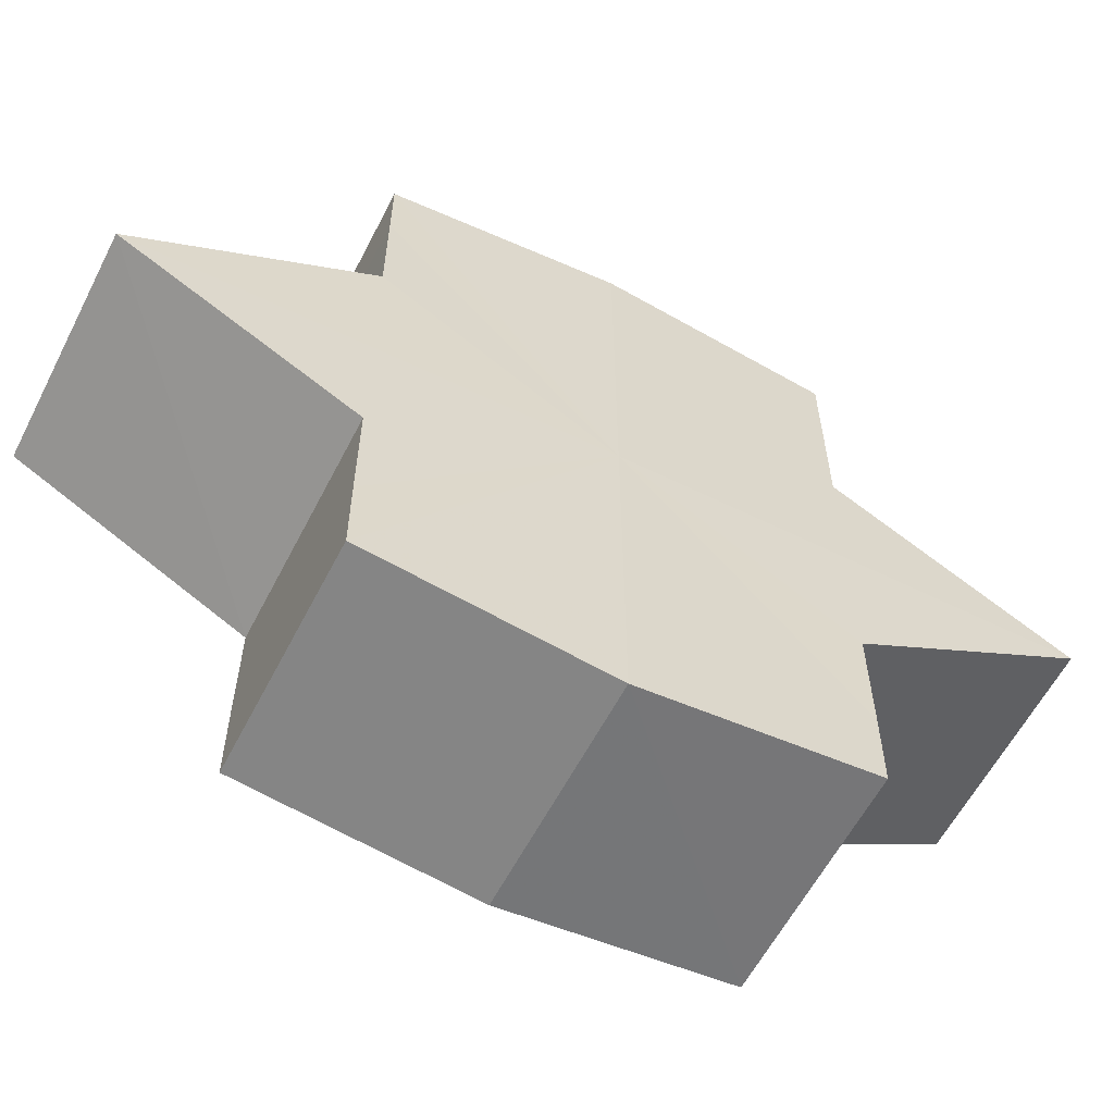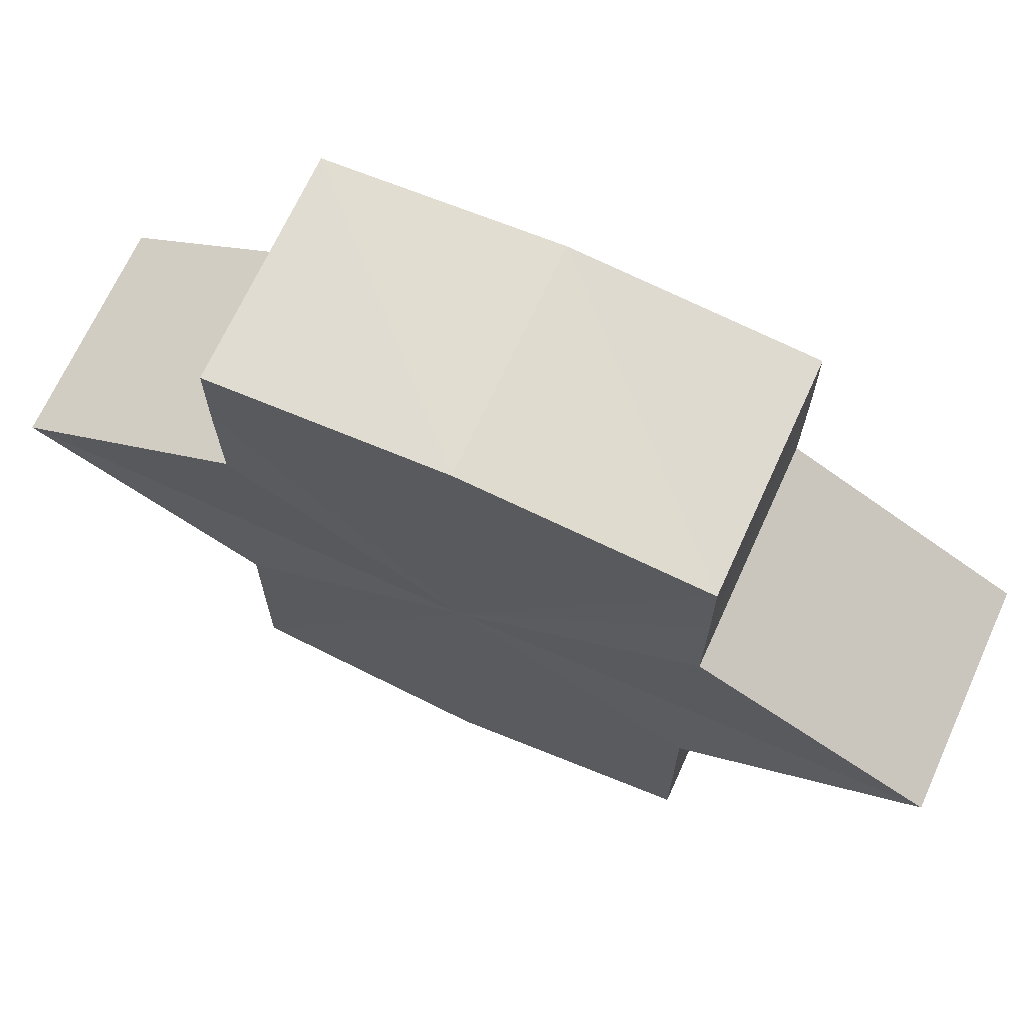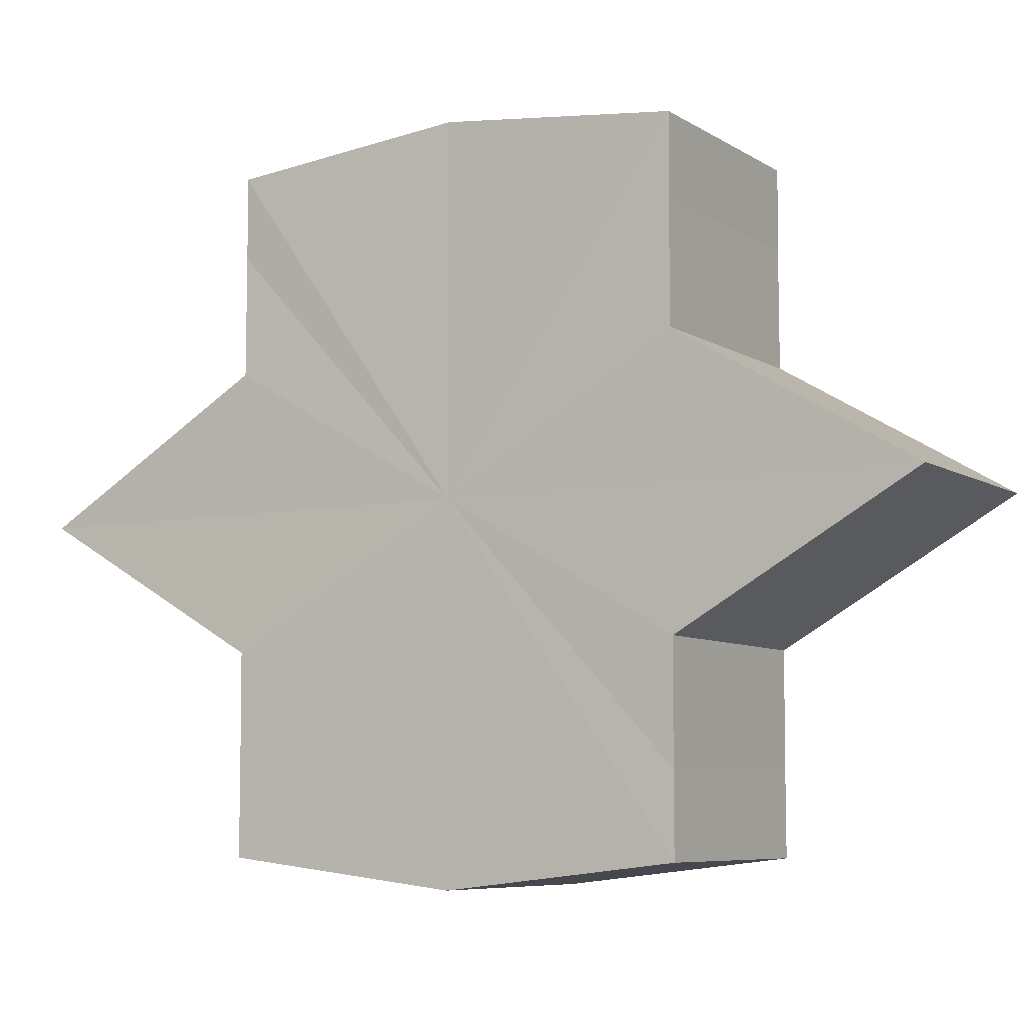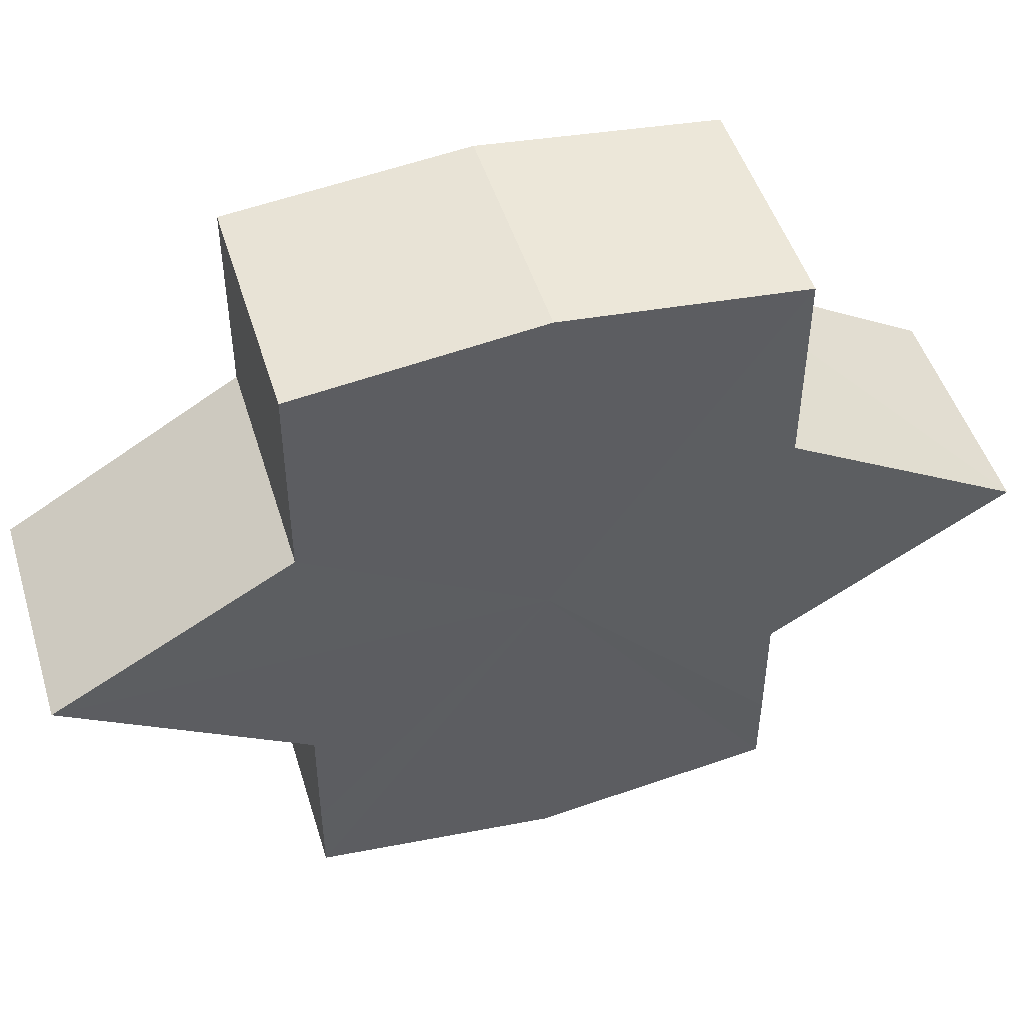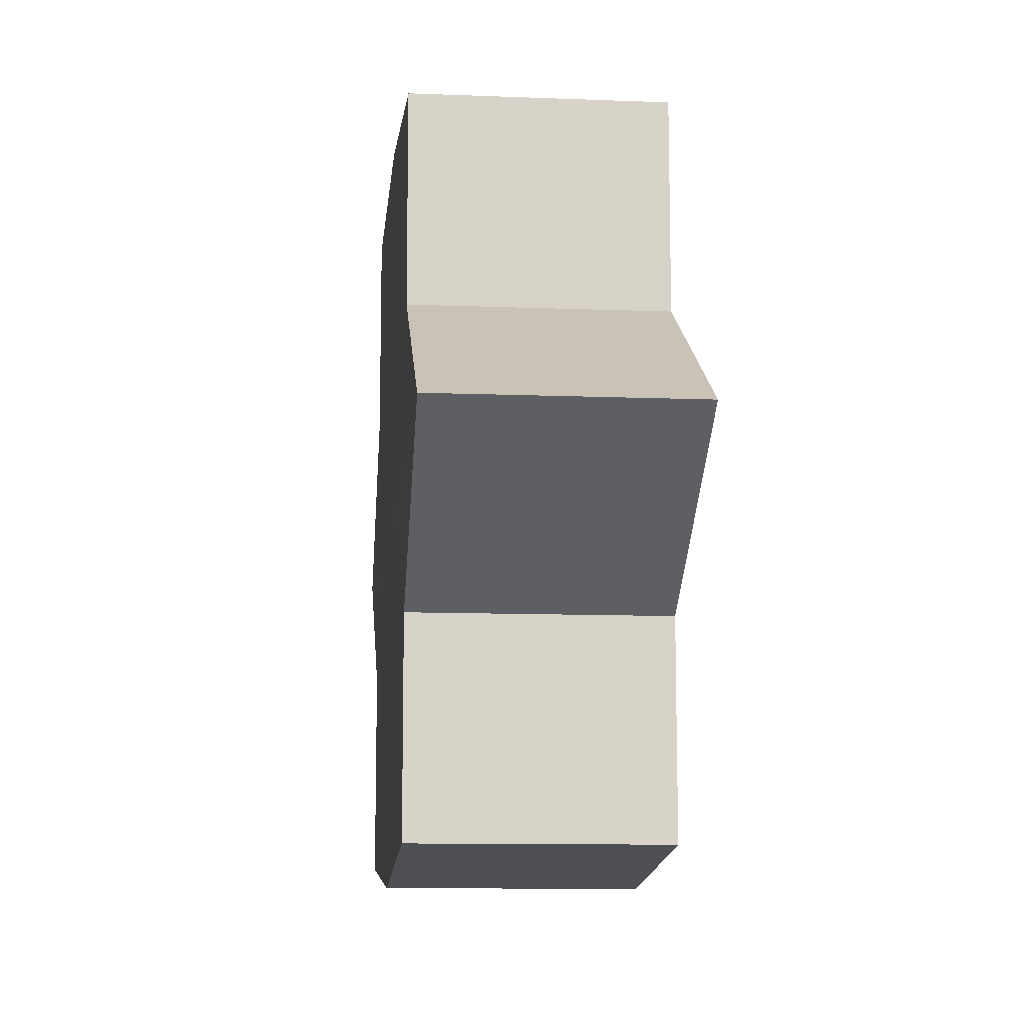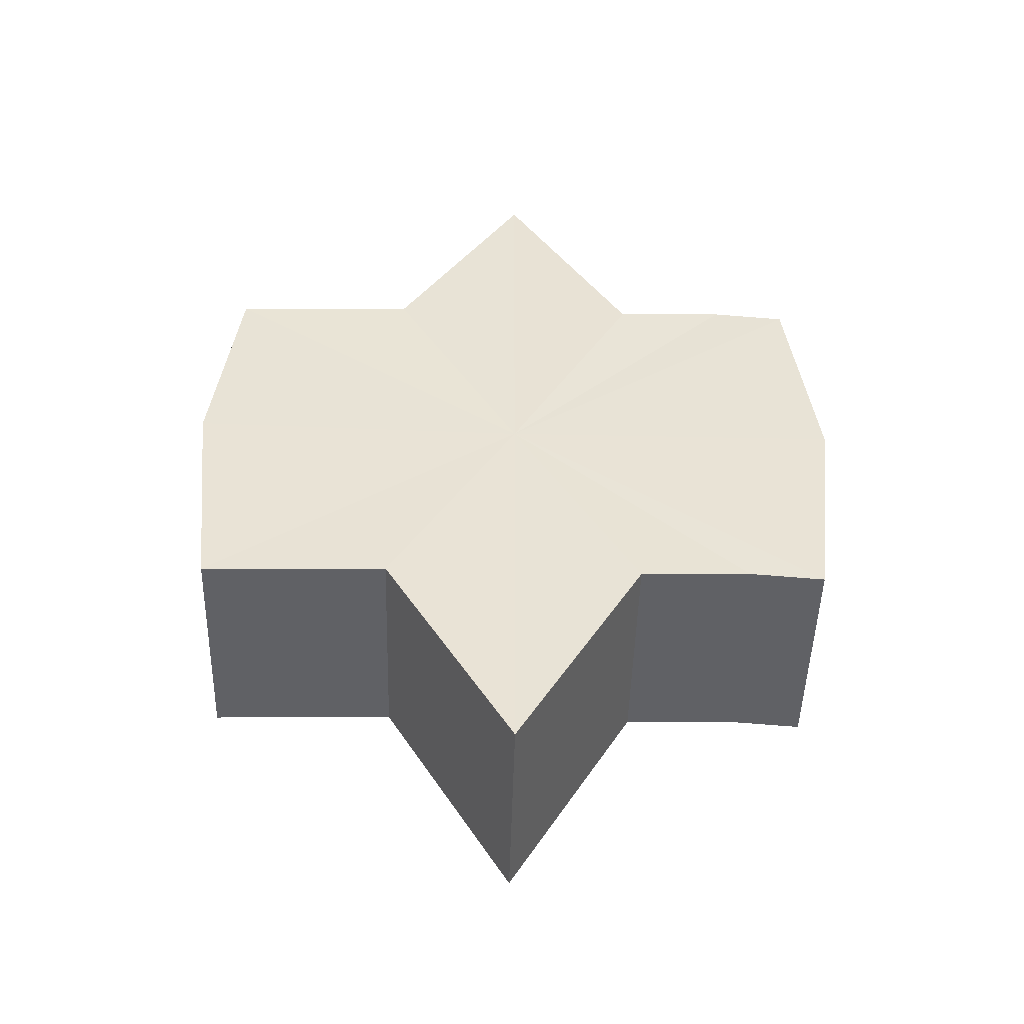
<metadata>
{"format":"obj","ext":"obj","renderer":"f3d","projection":"perspective","resolution":1024,"background":"white","views":[{"elev":-59.6,"azim":63.2,"up":"+Z"},{"elev":69.1,"azim":-65.6,"up":"+Z"},{"elev":-7.1,"azim":-59.4,"up":"+Z"},{"elev":48.6,"azim":73.1,"up":"+Z"},{"elev":-11.2,"azim":-5.6,"up":"+Z"},{"elev":-48.8,"azim":88.5,"up":"+Y"}]}
</metadata>
<code>
o 30758
v 2249 1879 16.66
v 2249 1879 16.66
v 2249 1879 16.66
v 2249 1879 16.66
v 2249 1879 16.66
v 2249 1879 16.66
v 2249 1879 16.66
v 2249 1879 16.66
v 2249 1879 16.66
v 2249 1879 16.68
v 2249 1879 16.66
v 2249 1879 16.66
v 2249 1879 16.67
v 2249 1879 16.66
v 2249 1879 16.68
v 2249 1879 16.66
v 2249 1879 16.66
v 2249 1879 16.66
v 2249 1879 16.67
v 2249 1879 16.66
v 2249 1879 16.67
v 2249 1879 16.68
v 2249 1879 16.67
v 2249 1879 16.68
v 2249 1879 16.67
v 2249 1879 16.66
v 2249 1879 16.67
v 2249 1879 16.66
v 2249 1879 16.66
v 2249 1879 16.68
v 2249 1879 16.68
v 2249 1879 16.68
v 2249 1879 16.68
v 2249 1879 16.69
v 2249 1879 16.68
v 2249 1879 16.69
v 2249 1879 16.69
v 2249 1879 16.69
v 2249 1879 16.69
v 2249 1879 16.69
v 2249 1879 16.68
v 2249 1879 16.69
v 2249 1879 16.68
v 2249 1879 16.68
v 2249 1879 16.69
v 2249 1879 16.69
v 2249 1879 16.69
v 2249 1879 16.69
v 2249 1879 16.69
v 2249 1879 16.69
v 2249 1879 16.69
v 2249 1879 16.69
v 2249 1879 16.69
v 2249 1879 16.69
v 2249 1879 16.69
v 2249 1879 16.69
v 2249 1879 16.68
v 2249 1879 16.69
v 2249 1879 16.69
v 2249 1879 16.68
v 2249 1879 16.69
v 2249 1879 16.67
v 2249 1879 16.68
v 2249 1879 16.68
v 2249 1879 16.68
v 2249 1879 16.66
v 2249 1879 16.67
v 2249 1879 16.68
v 2249 1879 16.68
v 2249 1879 16.66
v 2249 1879 16.66
v 2249 1879 16.69
v 2249 1879 16.68
v 2249 1879 16.69
v 2249 1879 16.69
v 2249 1879 16.66
v 2249 1879 16.66
v 2249 1879 16.67
v 2249 1879 16.66
v 2249 1879 16.68
v 2249 1879 16.67
v 2249 1879 16.68
v 2249 1879 16.66
v 2249 1879 16.66
v 2249 1879 16.66
v 2249 1879 16.66
v 2249 1879 16.66
v 2249 1879 16.67
v 2249 1879 16.67
v 2249 1879 16.68
v 2249 1879 16.68
v 2249 1879 16.68
v 2249 1879 16.68
v 2249 1879 16.69
v 2249 1879 16.69
v 2249 1879 16.69
v 2249 1879 16.69
v 2249 1879 16.69
f 1 2 3
f 4 1 5
f 5 6 7
f 7 8 9
f 10 8 11
f 10 12 8
f 10 13 12
f 10 11 14
f 10 15 13
f 16 14 17
f 10 14 18
f 19 20 16
f 10 18 21
f 22 23 19
f 24 25 22
f 25 26 27
f 26 28 29
f 10 21 30
f 31 30 32
f 10 30 33
f 34 35 31
f 10 33 36
f 37 38 34
f 39 40 37
f 40 41 42
f 41 43 44
f 10 36 45
f 46 45 47
f 10 45 48
f 49 50 46
f 10 48 51
f 52 53 49
f 53 54 55
f 10 51 56
f 10 56 57
f 10 57 15
f 58 51 59
f 60 61 58
f 62 15 63
f 64 65 60
f 66 67 62
f 68 69 64
f 70 71 66
f 69 72 73
f 72 74 75
f 76 77 70
f 77 78 79
f 78 80 81
f 82 83 84
f 82 85 83
f 82 84 86
f 82 87 85
f 82 86 88
f 82 89 87
f 82 88 90
f 82 91 89
f 82 90 92
f 82 93 91
f 82 92 94
f 82 95 93
f 82 94 96
f 82 97 95
f 82 96 98
f 82 98 97

</code>
